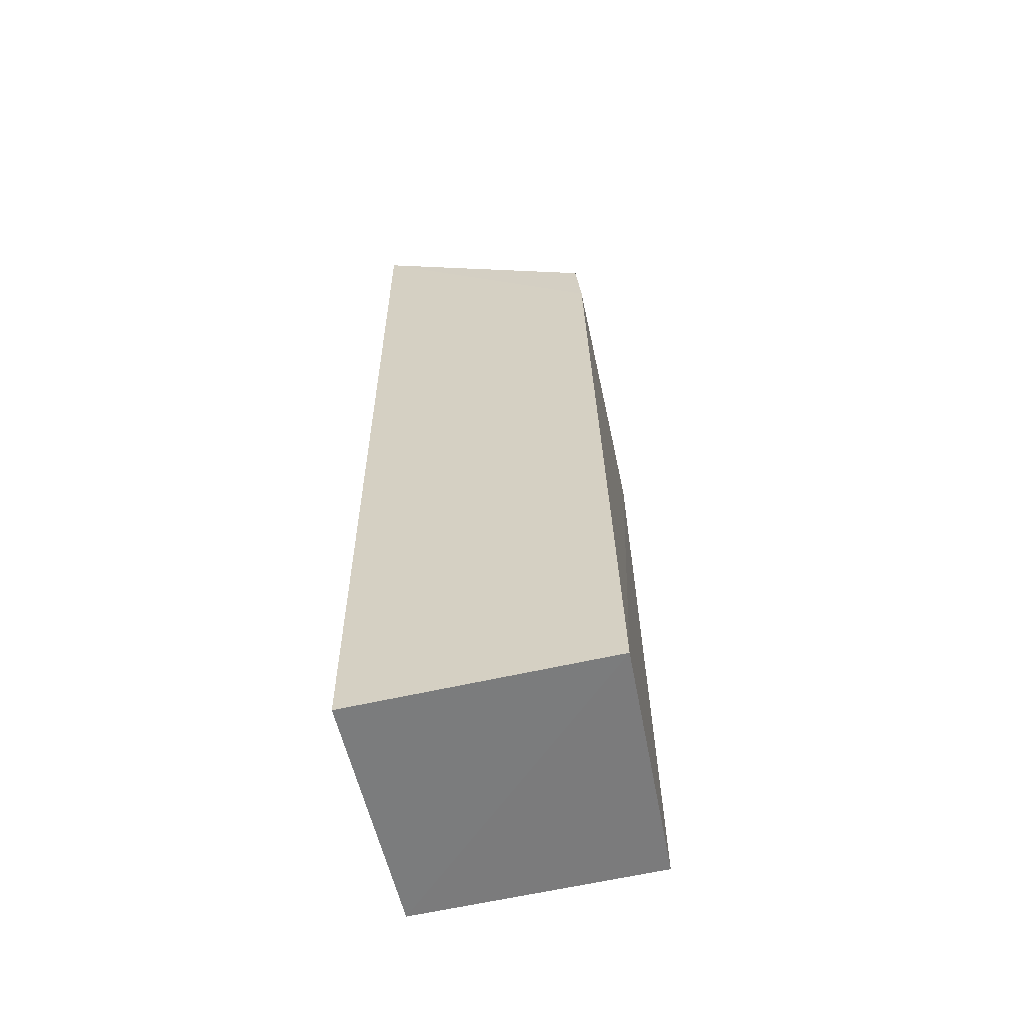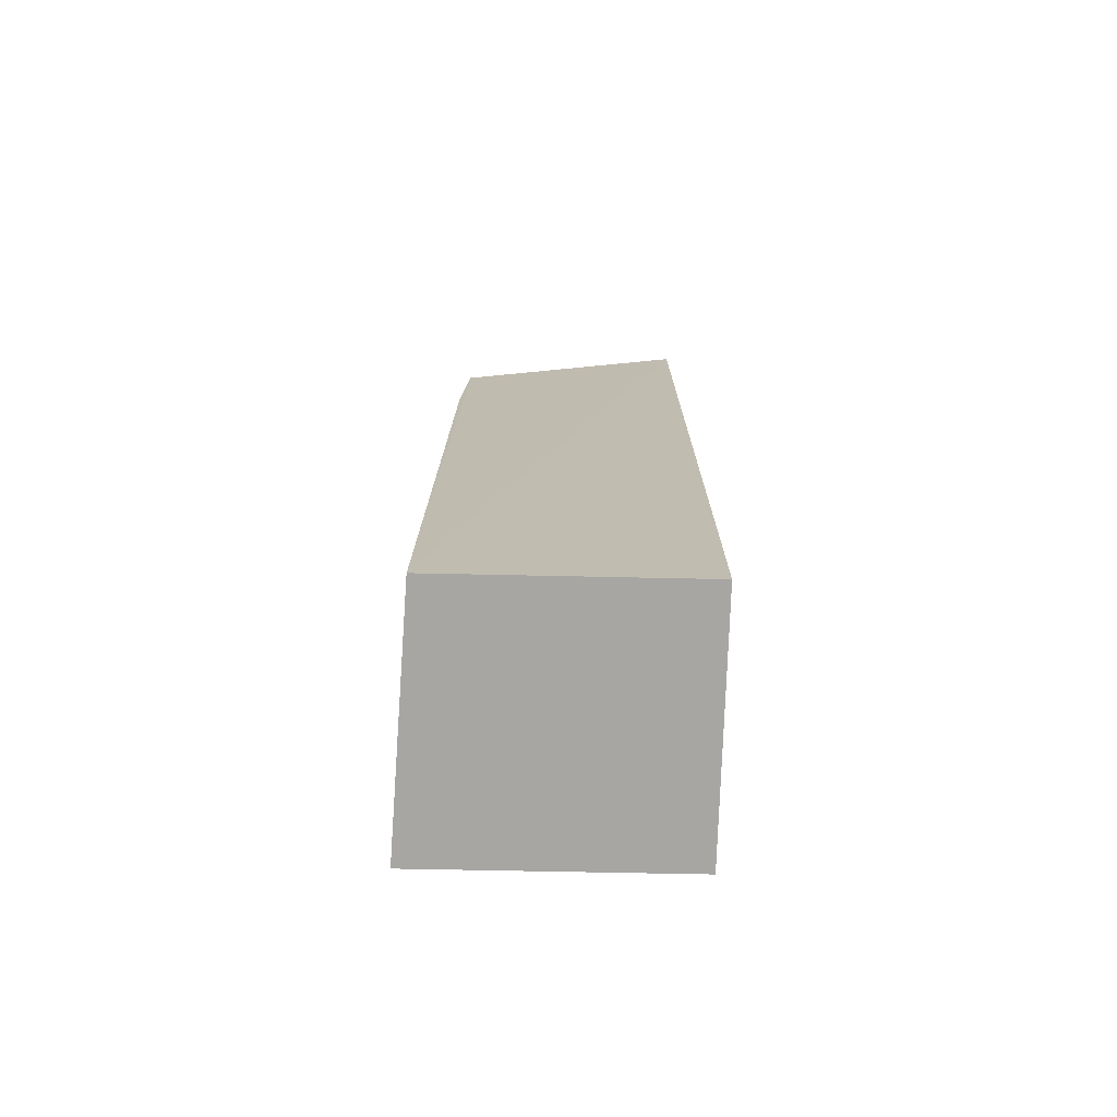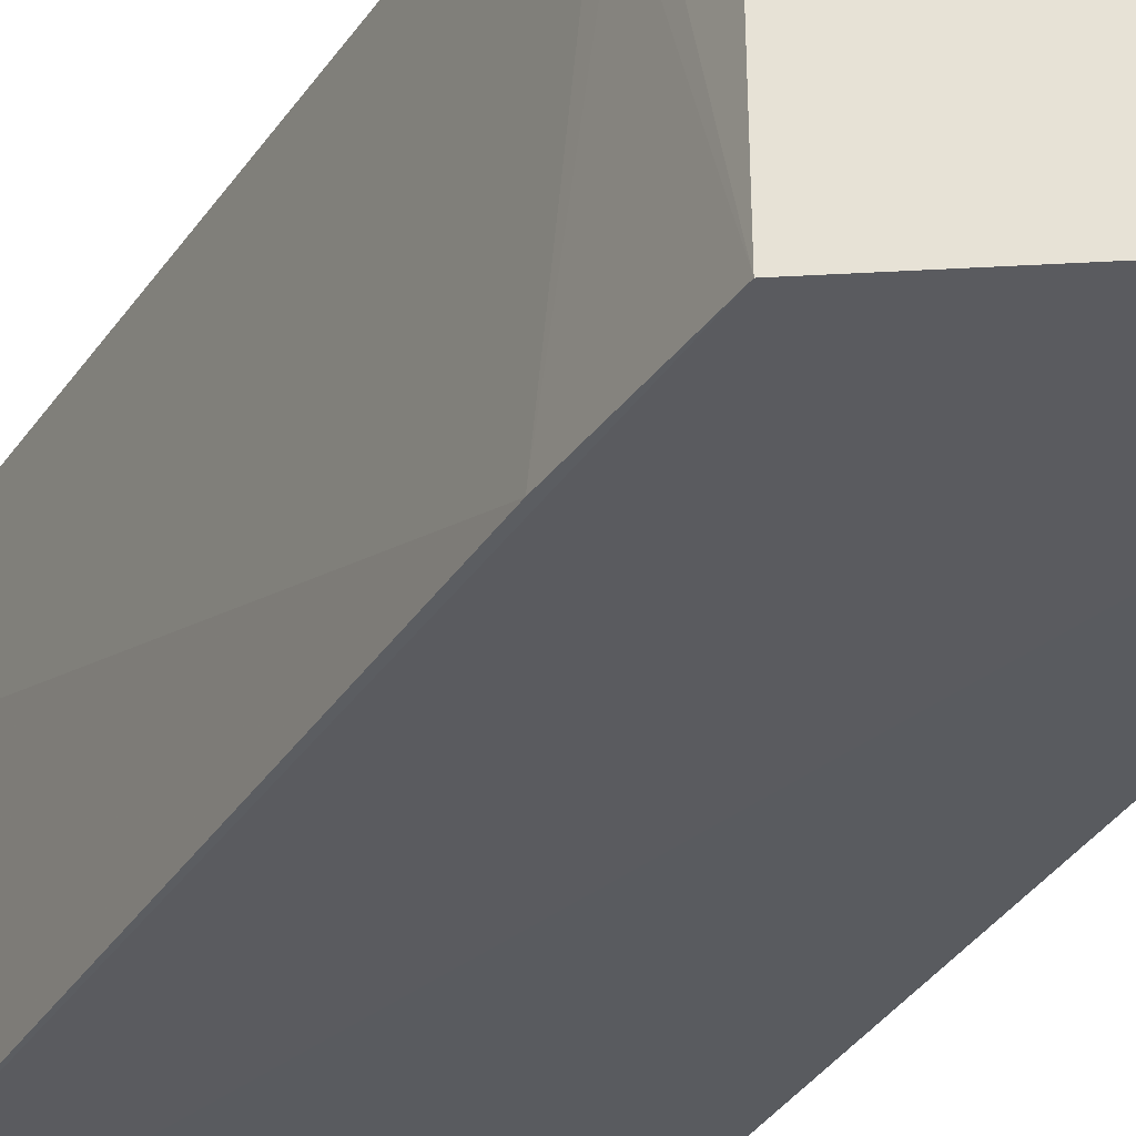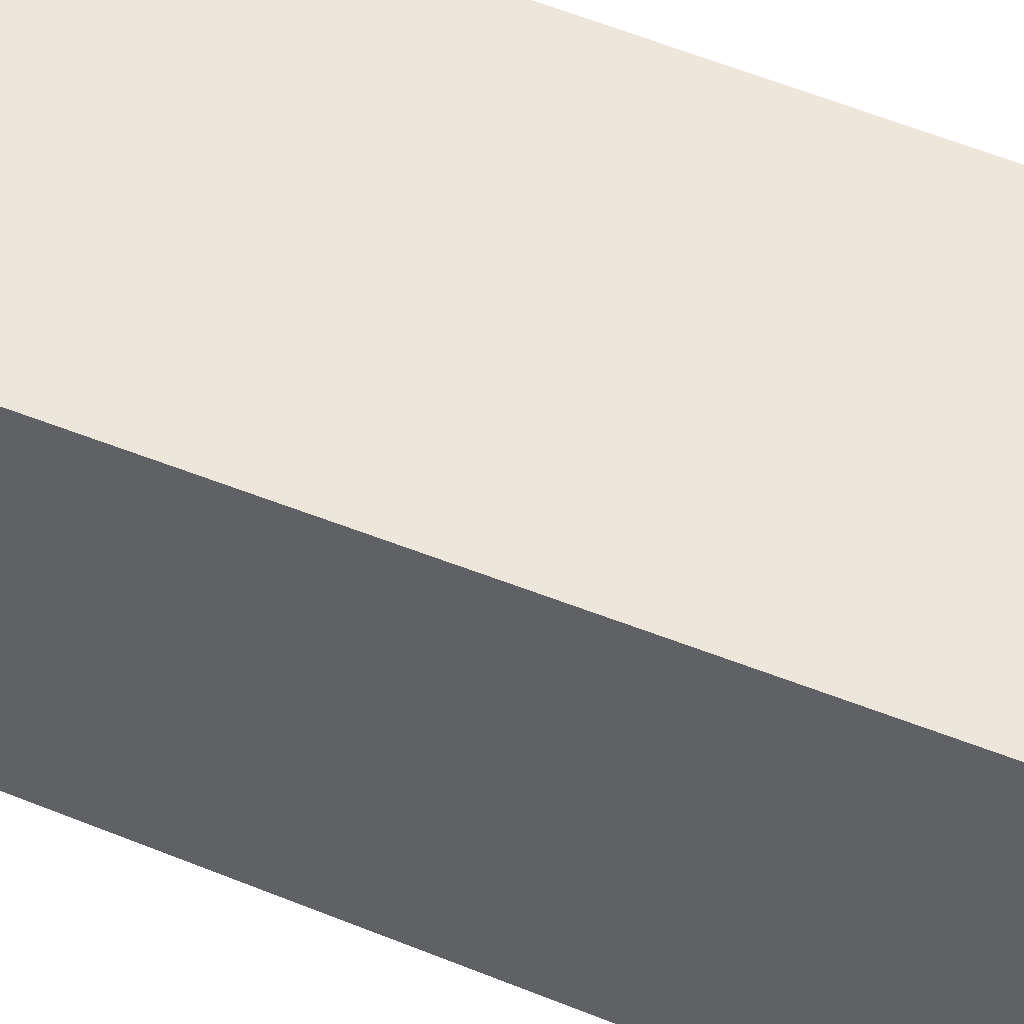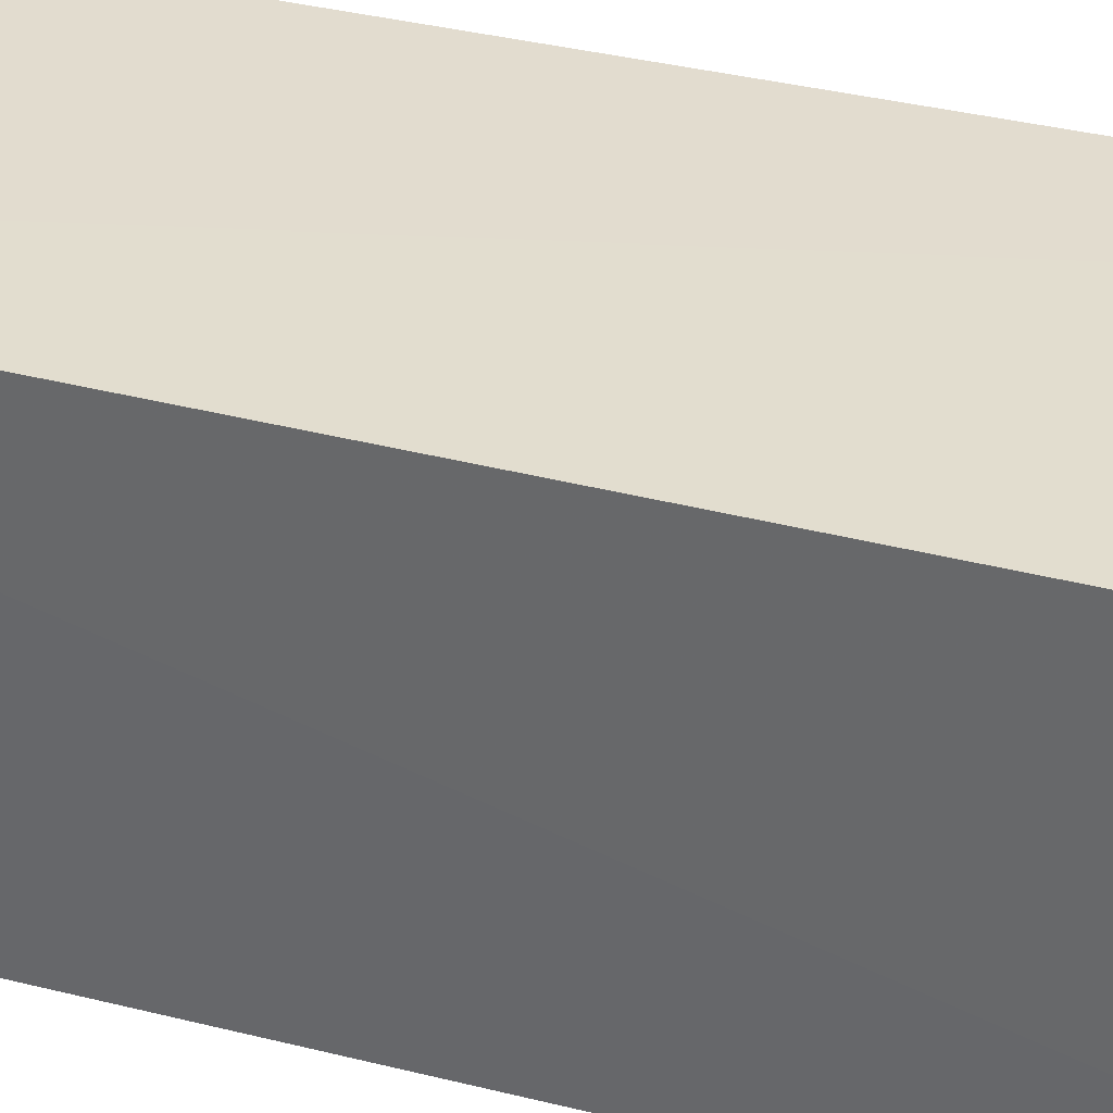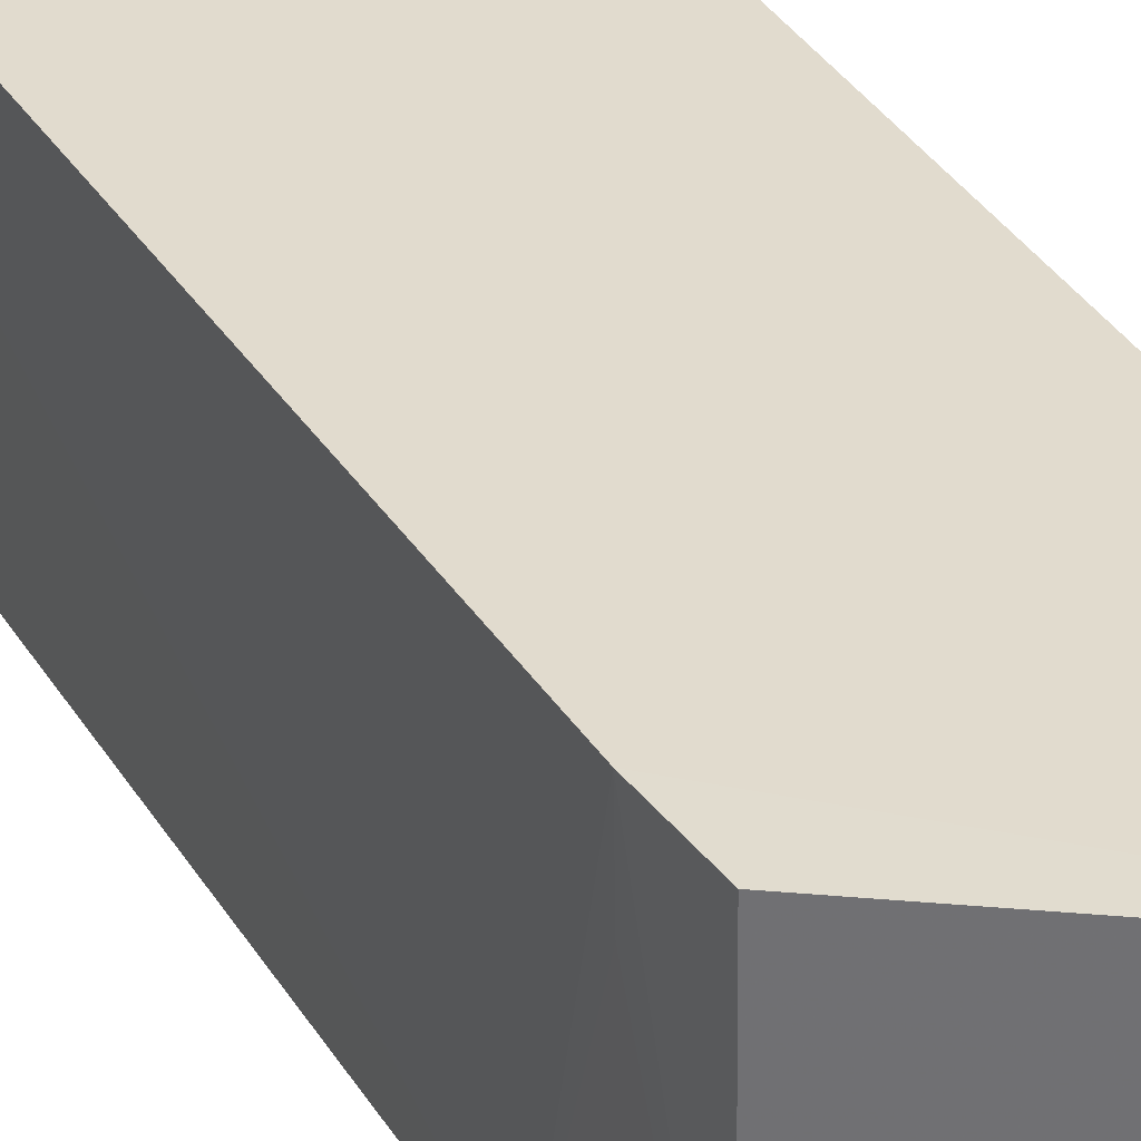
<metadata>
{"format":"obj","ext":"obj","renderer":"f3d","projection":"perspective","resolution":1024,"background":"white","views":[{"elev":-58.7,"azim":-166.8,"up":"+Z"},{"elev":-74.1,"azim":-1.7,"up":"+Z"},{"elev":-32.6,"azim":-26.6,"up":"+Y"},{"elev":51.2,"azim":-65.0,"up":"+Y"},{"elev":34.5,"azim":109.7,"up":"+Y"},{"elev":33.9,"azim":-26.2,"up":"+Y"}]}
</metadata>
<code>
v -0.03369 -0.01001 0.08665
v -0.03371 -0.0153 0.08655
v -0.03372 -0.009984 0.06633
v -0.03926 -0.009939 0.06631
v -0.0388 -0.009976 0.08338
v -0.03372 -0.01524 0.06633
v -0.03874 -0.01524 0.0834
v -0.03891 -0.009965 0.08201
v -0.03903 -0.01519 0.06632
v -0.03888 -0.0152 0.0807
v -0.03889 -0.01127 0.08201
f 1 3 4
f 6 4 3
f 6 1 2
f 6 3 1
f 7 2 1
f 7 1 5
f 8 5 1
f 8 1 4
f 8 7 5
f 9 6 2
f 9 2 7
f 9 4 6
f 10 8 4
f 10 9 7
f 10 4 9
f 11 10 7
f 11 7 8
f 11 8 10

</code>
